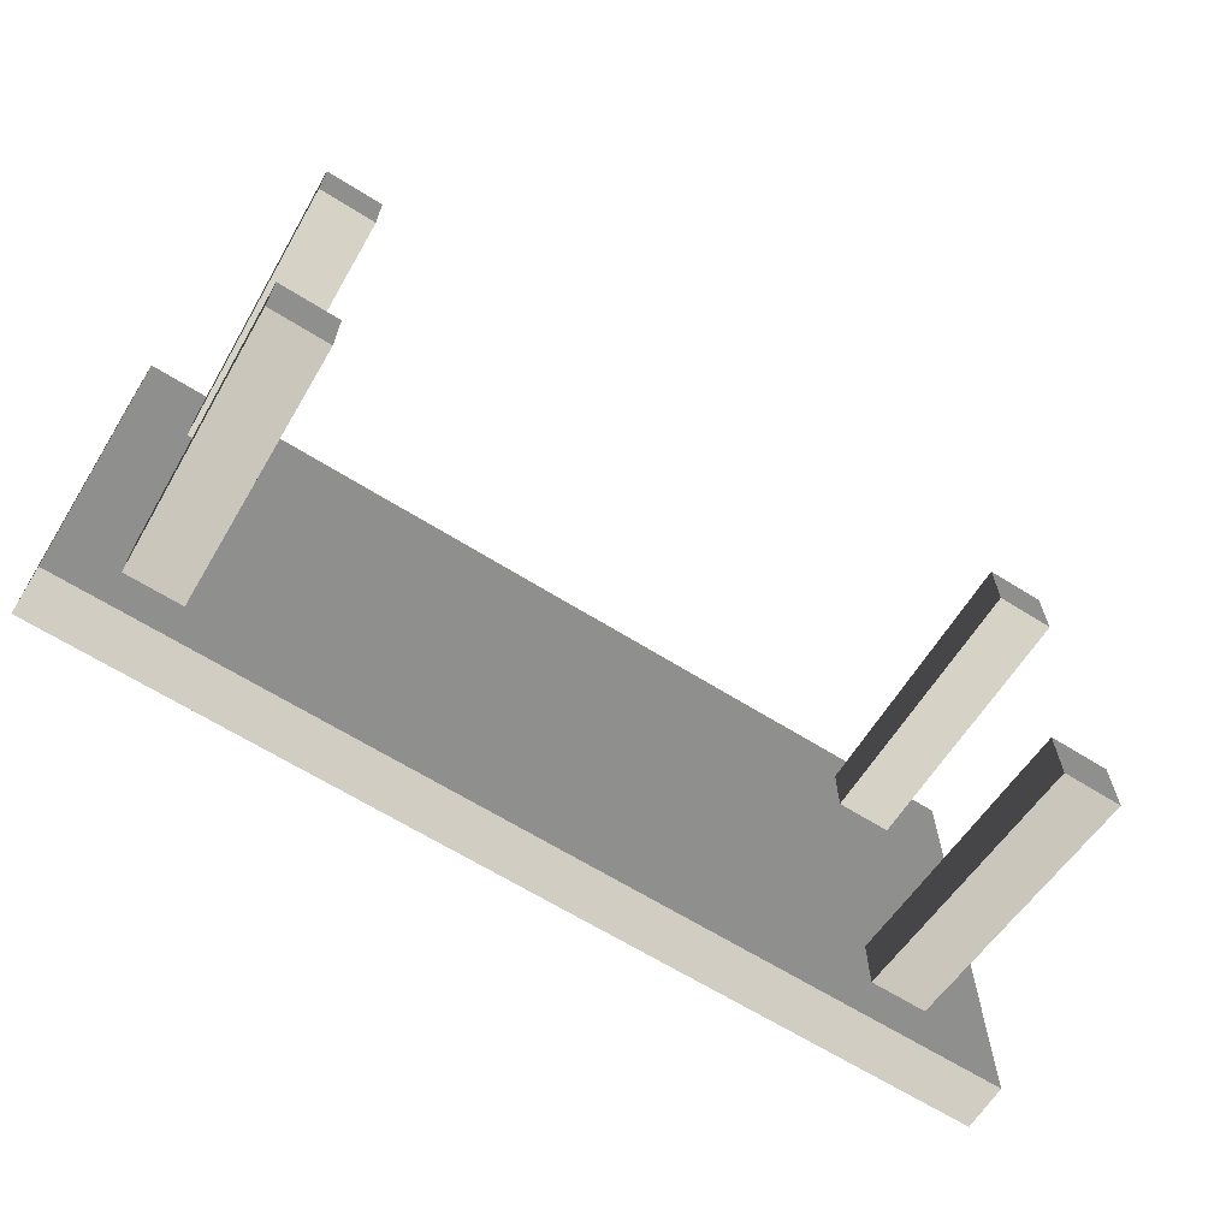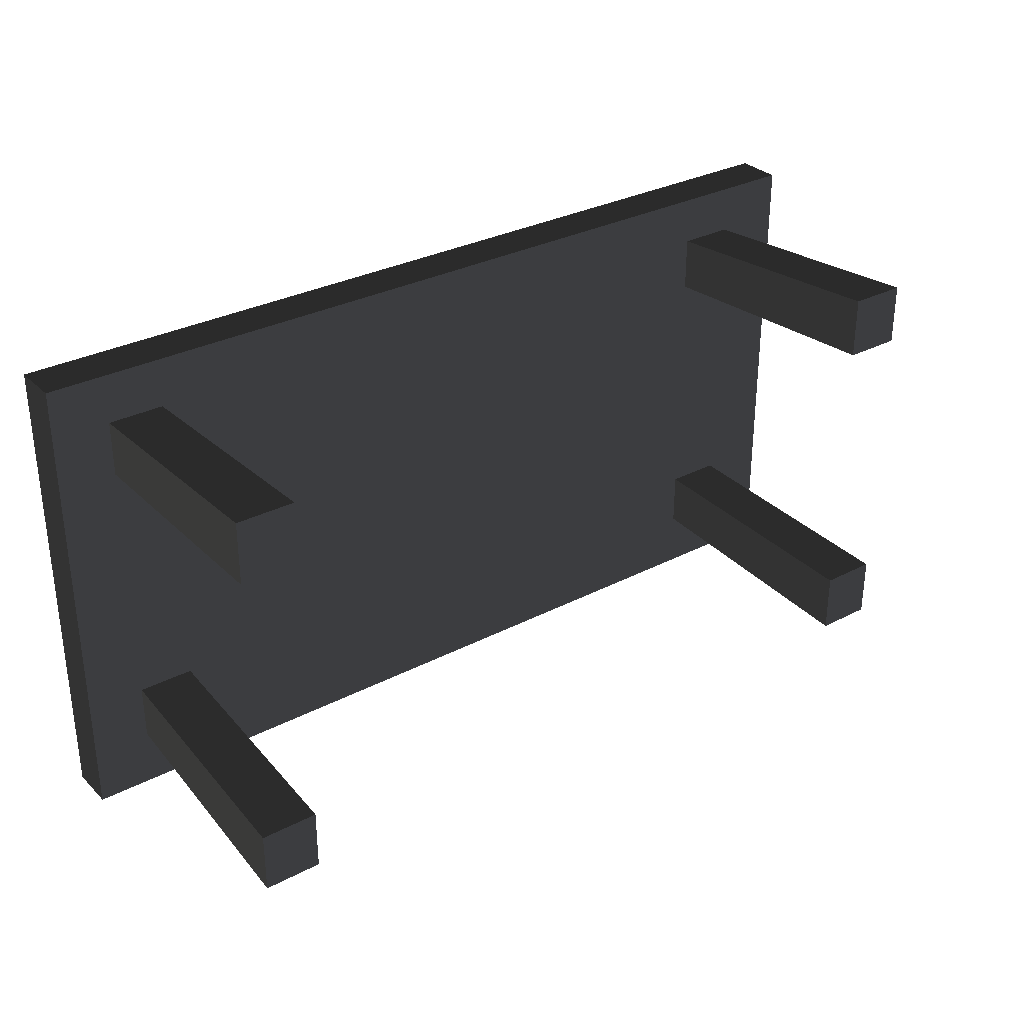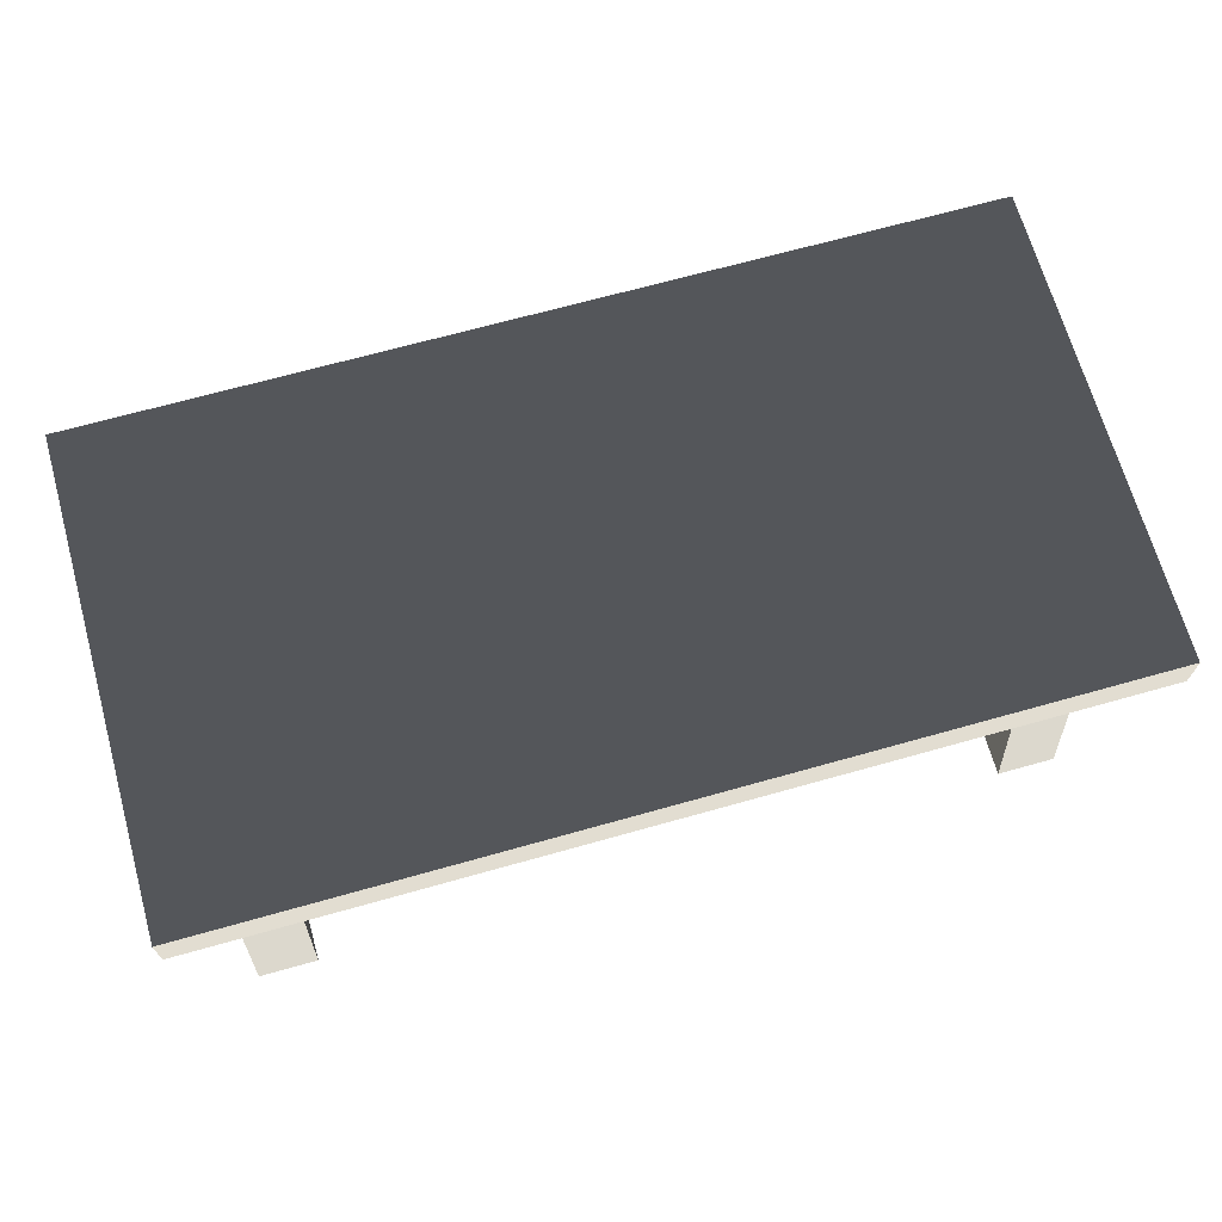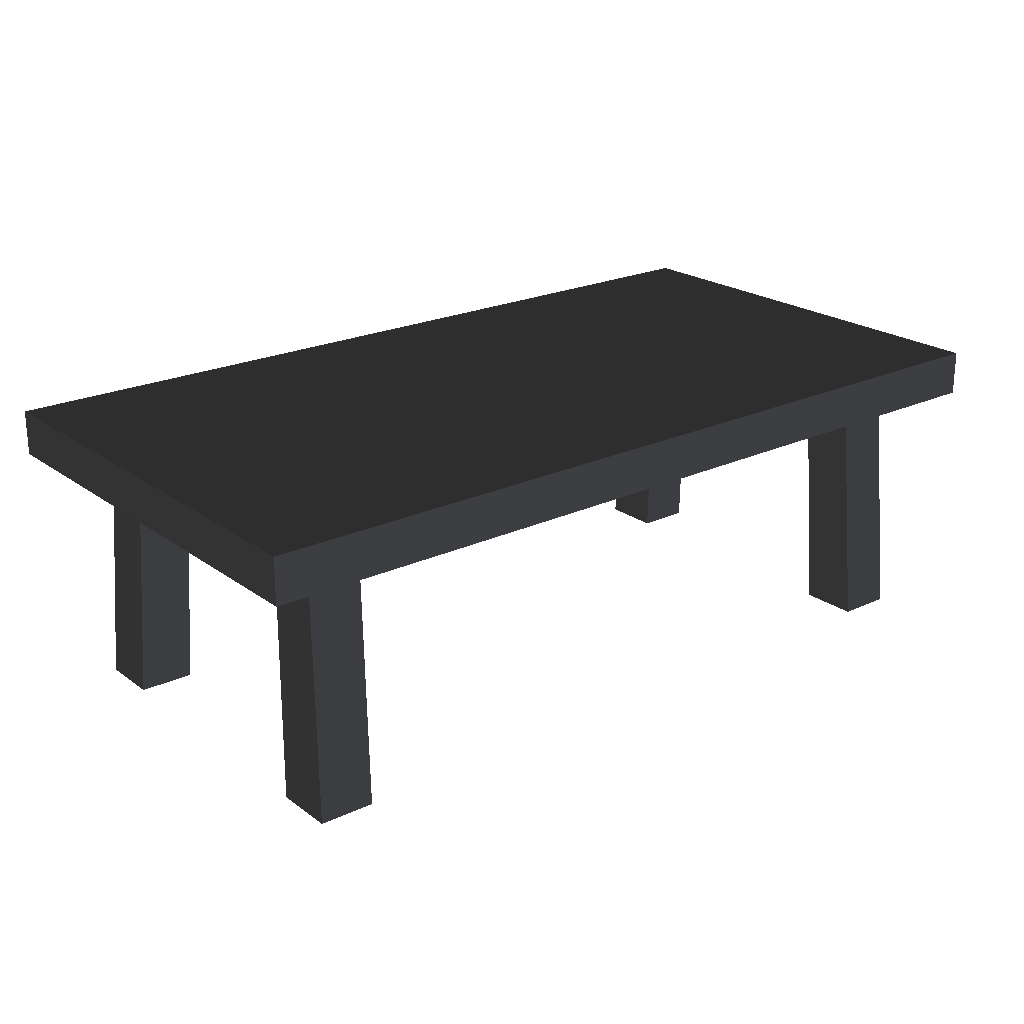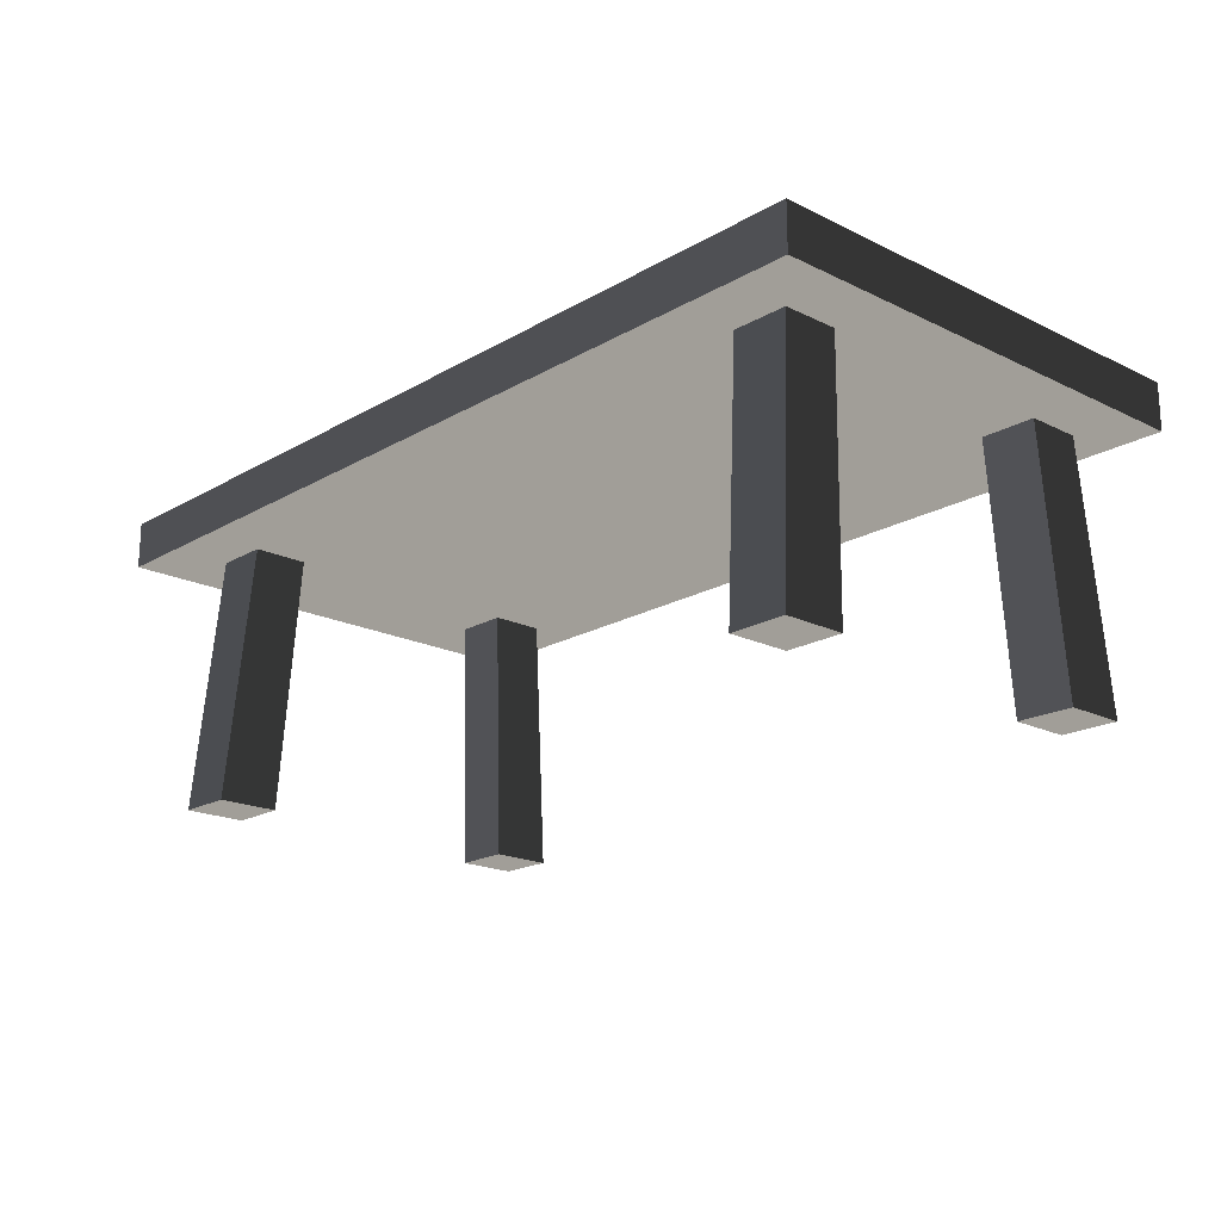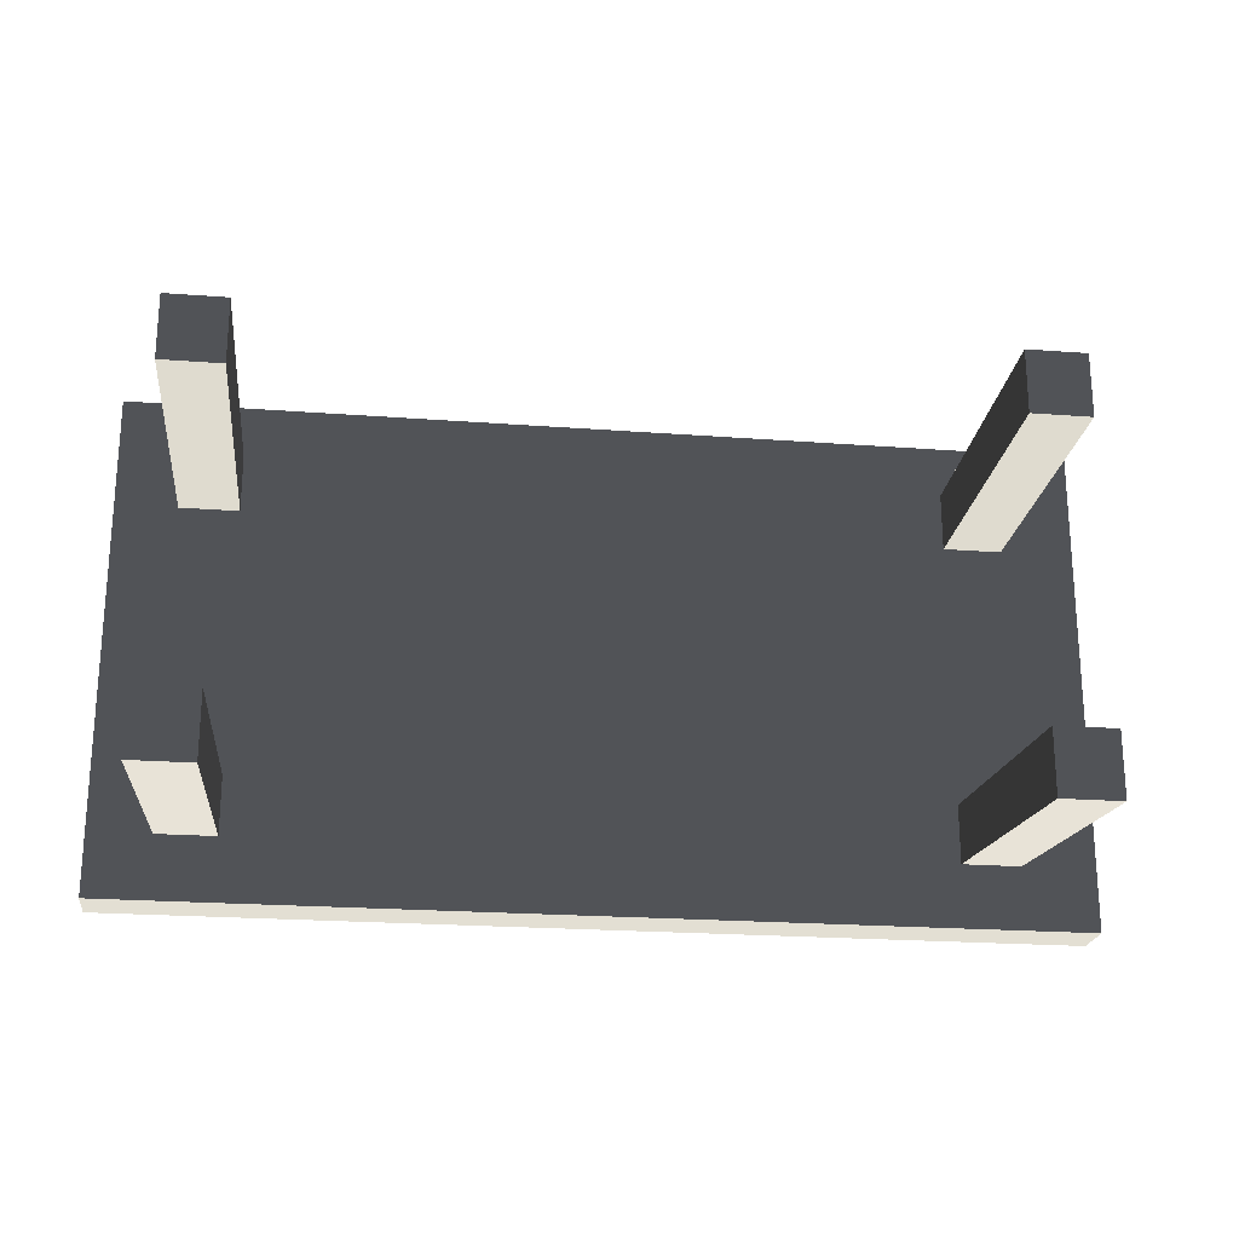
<metadata>
{"format":"obj","ext":"obj","renderer":"f3d","projection":"perspective","resolution":1024,"background":"white","views":[{"elev":-65.3,"azim":147.8,"up":"+Y"},{"elev":31.2,"azim":143.4,"up":"+Y"},{"elev":68.5,"azim":164.3,"up":"+Z"},{"elev":22.4,"azim":-39.0,"up":"+Z"},{"elev":-19.1,"azim":47.4,"up":"+Z"},{"elev":-22.2,"azim":172.5,"up":"+Y"}]}
</metadata>
<code>
v -1.362 0.7183 0.7799
v 1.362 0.7183 0.7799
v 1.362 0.7183 0.9206
v -1.362 0.7183 0.9206
v 1.362 -0.7183 0.9206
v 1.362 2.646e-07 0.9206
v 1.362 2.646e-07 0.7799
v 1.362 -0.7183 0.7799
v -1.362 -0.7183 0.7799
v -1.362 -2.646e-07 0.7799
v -1.362 -2.646e-07 0.9206
v -1.362 -0.7183 0.9206
v 1.362 -0.7183 0.7799
v -1.362 -0.7183 0.7799
v -1.362 -0.7183 0.9206
v 1.362 -0.7183 0.9206
v -1.362 -2.646e-07 0.9206
v 1.362 2.646e-07 0.9206
v 1.362 -0.7183 0.9206
v -1.362 -0.7183 0.9206
v 1.362 2.646e-07 0.9206
v 1.362 0.7183 0.9206
v 1.362 0.7183 0.7799
v 1.362 2.646e-07 0.7799
v 1.362 2.646e-07 0.9206
v -1.362 -2.646e-07 0.9206
v -1.362 0.7183 0.9206
v 1.362 0.7183 0.9206
v -1.362 -2.646e-07 0.7799
v -1.362 0.7183 0.7799
v -1.362 0.7183 0.9206
v -1.362 -2.646e-07 0.9206
v 1.216 0.4422 -5.215e-08
v 1.187 0.3998 0.7799
v 1.187 0.5688 0.7799
v 1.216 0.6291 -7.451e-08
v 1.043 0.4422 -5.215e-08
v 1.043 0.6291 -7.451e-08
v 1.018 0.5688 0.7799
v 1.018 0.3998 0.7799
v 1.043 0.4422 -5.215e-08
v 1.018 0.3998 0.7799
v 1.187 0.3998 0.7799
v 1.216 0.4422 -5.215e-08
v 1.043 0.6291 -7.451e-08
v 1.216 0.6291 -7.451e-08
v 1.187 0.5688 0.7799
v 1.018 0.5688 0.7799
v -1.178 -0.4119 4.843e-08
v -1.15 -0.3695 0.7799
v -1.15 -0.5385 0.7799
v -1.178 -0.5988 7.078e-08
v -1.005 -0.4119 4.843e-08
v -1.005 -0.5988 7.078e-08
v -0.9812 -0.5385 0.7799
v -0.9812 -0.3695 0.7799
v -1.005 -0.4119 4.843e-08
v -0.9812 -0.3695 0.7799
v -1.15 -0.3695 0.7799
v -1.178 -0.4119 4.843e-08
v -1.005 -0.5988 7.078e-08
v -1.178 -0.5988 7.078e-08
v -1.15 -0.5385 0.7799
v -0.9812 -0.5385 0.7799
v 1.216 -0.4119 4.843e-08
v 1.216 -0.5988 7.078e-08
v 1.187 -0.5385 0.7799
v 1.187 -0.3695 0.7799
v 1.018 -0.5385 0.7799
v 1.043 -0.5988 7.078e-08
v 1.043 -0.4119 4.843e-08
v 1.018 -0.3695 0.7799
v 1.043 -0.4119 4.843e-08
v 1.216 -0.4119 4.843e-08
v 1.187 -0.3695 0.7799
v 1.018 -0.3695 0.7799
v 1.187 -0.5385 0.7799
v 1.216 -0.5988 7.078e-08
v 1.043 -0.5988 7.078e-08
v 1.018 -0.5385 0.7799
v -1.178 0.4422 -5.215e-08
v -1.178 0.6291 -7.451e-08
v -1.15 0.5688 0.7799
v -1.15 0.3998 0.7799
v -0.9812 0.5688 0.7799
v -1.005 0.6291 -7.451e-08
v -1.005 0.4422 -5.215e-08
v -0.9812 0.3998 0.7799
v -1.005 0.4422 -5.215e-08
v -1.178 0.4422 -5.215e-08
v -1.15 0.3998 0.7799
v -0.9812 0.3998 0.7799
v -1.15 0.5688 0.7799
v -1.178 0.6291 -7.451e-08
v -1.005 0.6291 -7.451e-08
v -0.9812 0.5688 0.7799
v -1.362 -0.7183 0.7799
v 1.362 -0.7183 0.7799
v 1.362 2.646e-07 0.7799
v 1.362 0.7183 0.7799
v -1.362 0.7183 0.7799
v -1.362 -2.646e-07 0.7799
v 1.216 0.4422 -5.215e-08
v 1.216 0.6291 -7.451e-08
v 1.043 0.6291 -7.451e-08
v 1.043 0.4422 -5.215e-08
v -1.178 -0.4119 4.843e-08
v -1.178 -0.5988 7.078e-08
v -1.005 -0.5988 7.078e-08
v -1.005 -0.4119 4.843e-08
v 1.216 -0.5988 7.078e-08
v 1.216 -0.4119 4.843e-08
v 1.043 -0.4119 4.843e-08
v 1.043 -0.5988 7.078e-08
v -1.178 0.6291 -7.451e-08
v -1.178 0.4422 -5.215e-08
v -1.005 0.4422 -5.215e-08
v -1.005 0.6291 -7.451e-08
g Table_Wooden_01_(4)_3343_84
f 1 3 2
f 1 4 3
f 5 7 6
f 5 8 7
f 9 11 10
f 9 12 11
f 13 15 14
f 13 16 15
f 17 19 18
f 17 20 19
f 21 23 22
f 21 24 23
f 25 27 26
f 25 28 27
f 29 31 30
f 29 32 31
f 33 35 34
f 33 36 35
f 37 39 38
f 37 40 39
f 41 43 42
f 41 44 43
f 45 47 46
f 45 48 47
f 49 51 50
f 49 52 51
f 53 55 54
f 53 56 55
f 57 59 58
f 57 60 59
f 61 63 62
f 61 64 63
f 65 67 66
f 65 68 67
f 69 71 70
f 69 72 71
f 73 75 74
f 73 76 75
f 77 79 78
f 77 80 79
f 81 83 82
f 81 84 83
f 85 87 86
f 85 88 87
f 89 91 90
f 89 92 91
f 93 95 94
f 93 96 95
f 97 99 98
f 99 97 100
f 100 97 101
f 101 97 102
f 103 105 104
f 103 106 105
f 107 109 108
f 107 110 109
f 111 113 112
f 111 114 113
f 115 117 116
f 115 118 117

</code>
